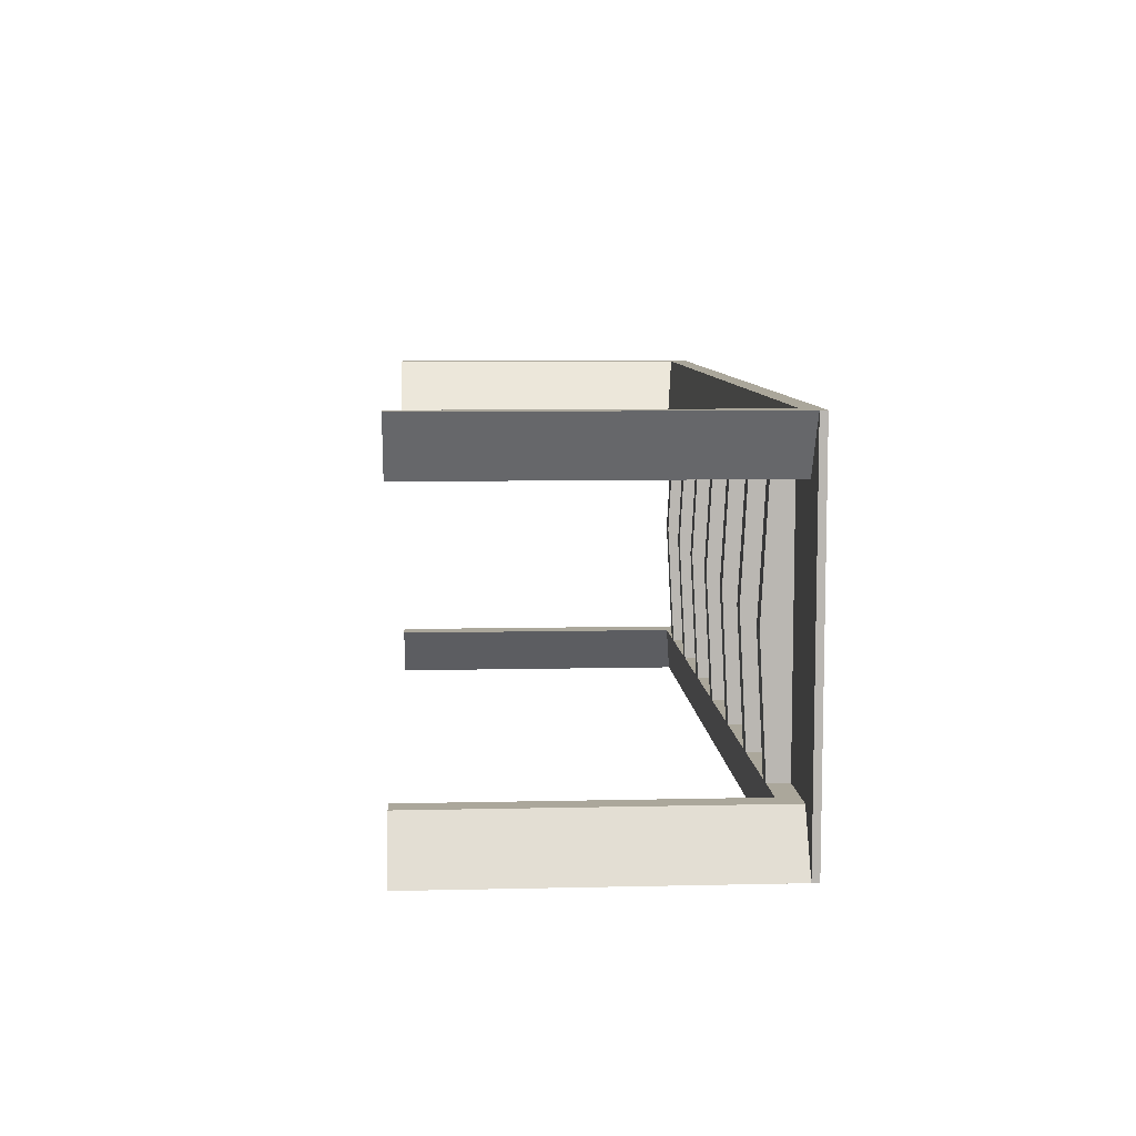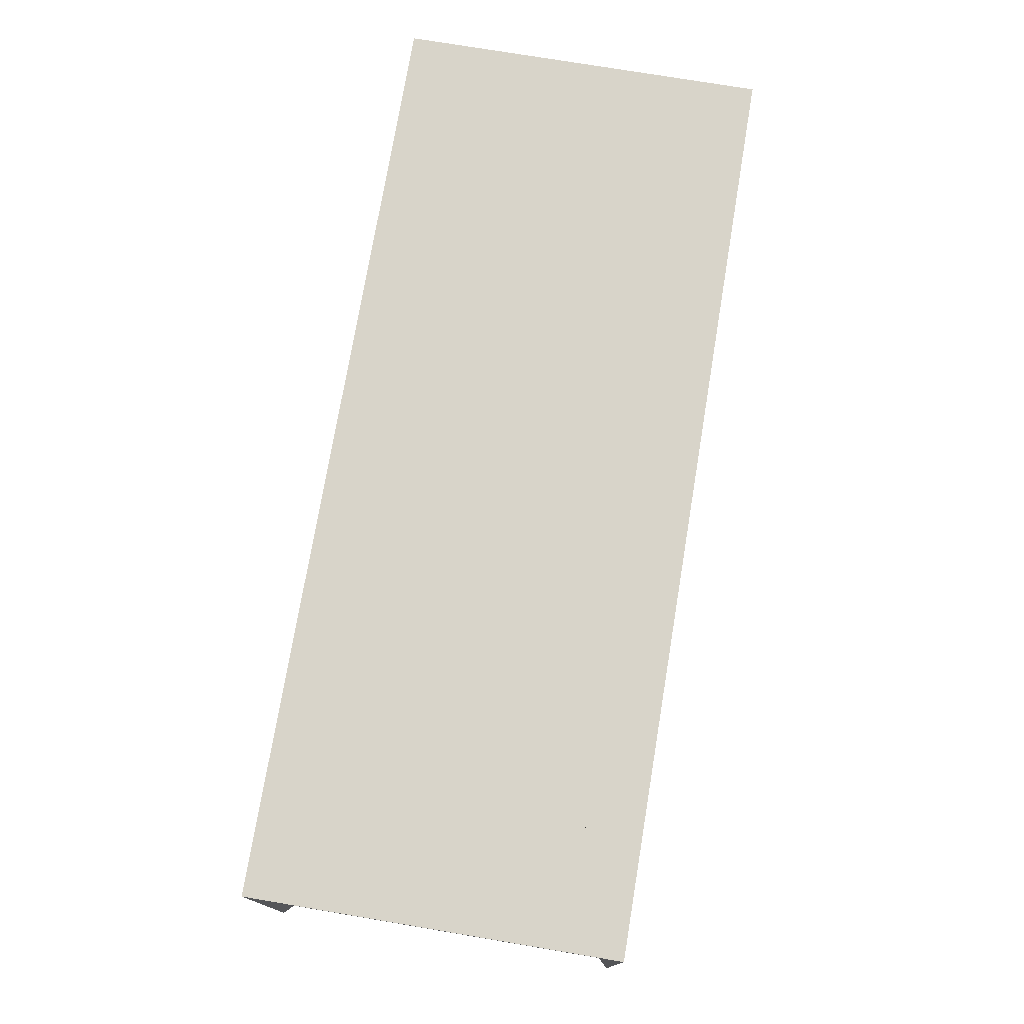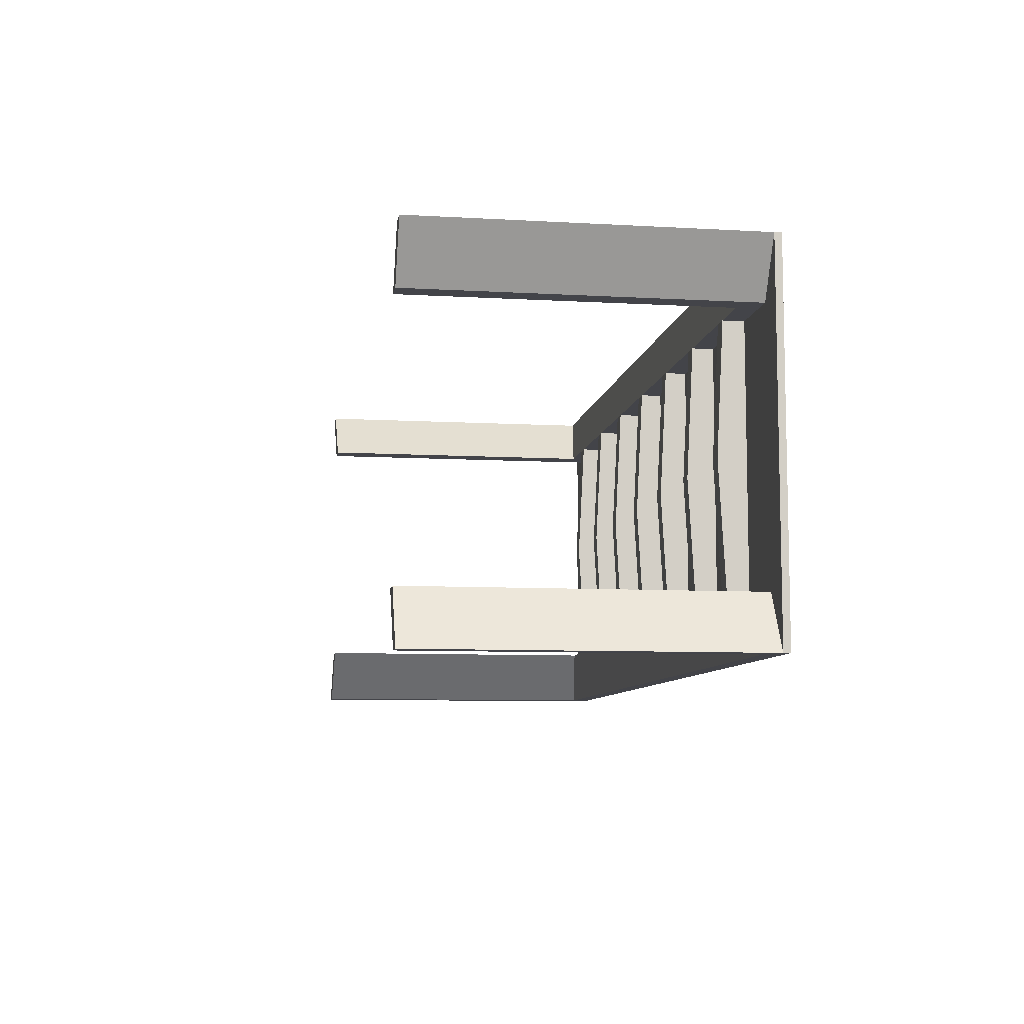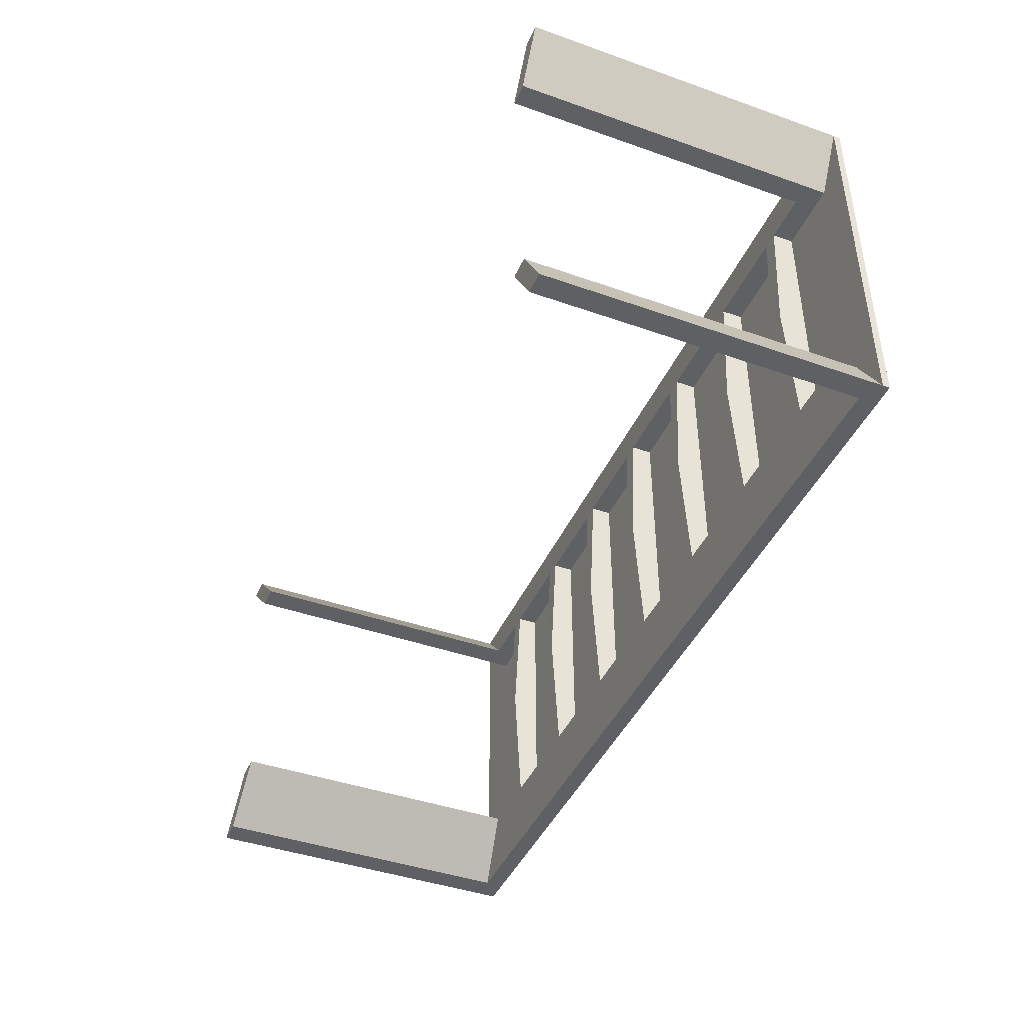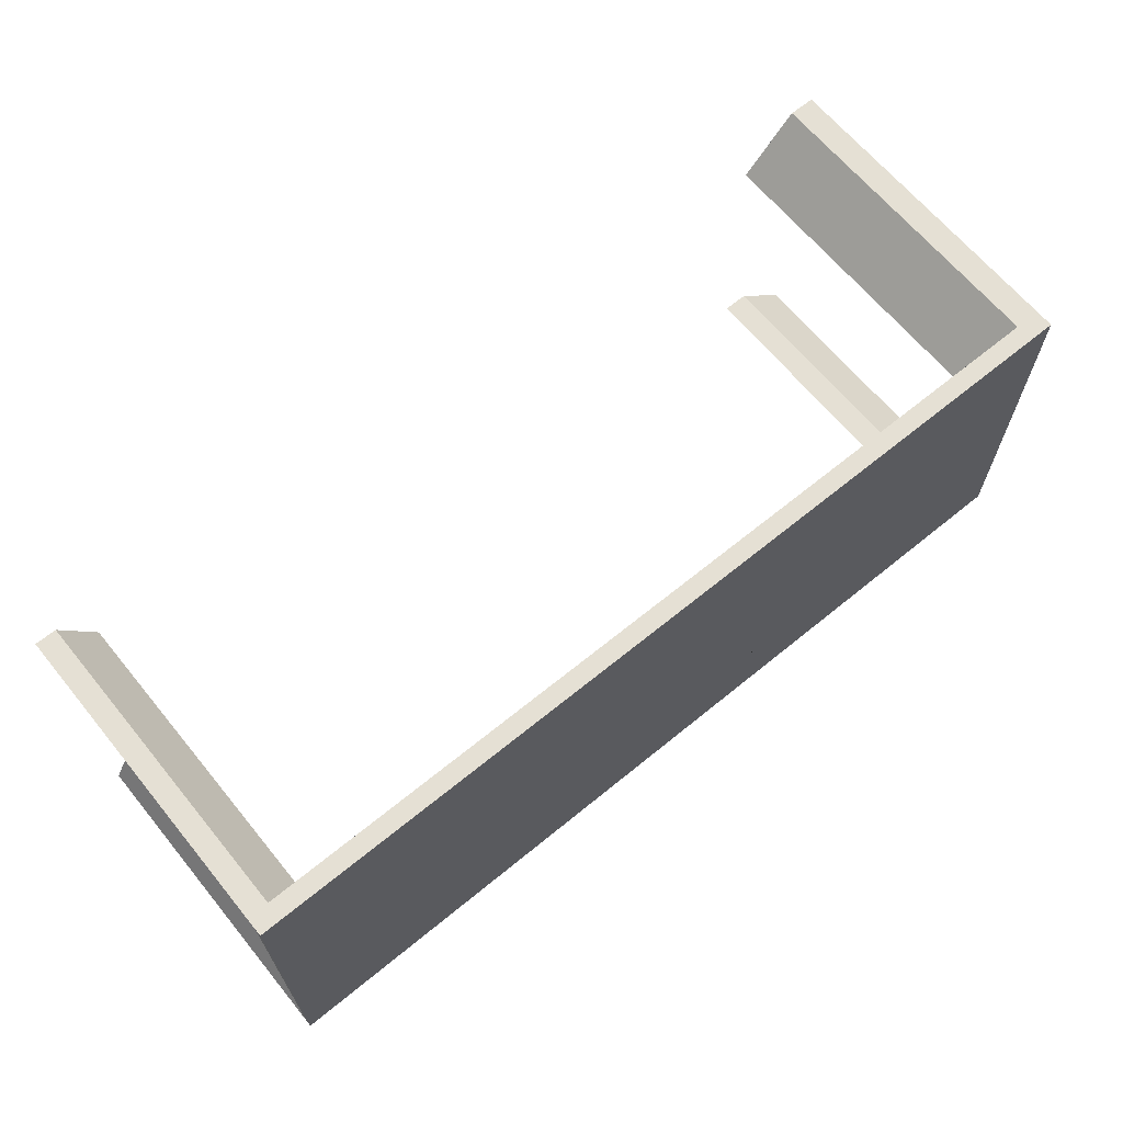
<metadata>
{"format":"obj","ext":"obj","renderer":"f3d","projection":"perspective","resolution":1024,"background":"white","views":[{"elev":8.1,"azim":86.4,"up":"+Z"},{"elev":75.1,"azim":-80.5,"up":"+Y"},{"elev":-8.4,"azim":81.2,"up":"+Z"},{"elev":-42.8,"azim":67.3,"up":"+Z"},{"elev":65.8,"azim":140.6,"up":"+Z"}]}
</metadata>
<code>
v -0.007229 0.04951 0.1083
v 0.00816 0.04951 -0.1379
v 0.00816 0.04951 0.1083
v -0.007229 0.04951 -0.1379
v 0.00816 0.02972 0.1083
v -0.3272 0.04951 0.1083
v 0.00816 0.03852 0.1083
v -0.007229 0.03852 0.1083
v -0.007229 0.02972 -0.1379
v 0.3282 0.04951 -0.1379
v 0.09944 0.04951 -0.1379
v 0.00816 0.02972 -0.1379
v 0.1148 0.04951 -0.1379
v 0.00816 0.02313 -0.01477
v 0.1148 0.04951 0.1083
v -0.09851 0.04951 0.1083
v 0.09944 0.04951 0.1083
v -0.007229 0.02972 0.1083
v -0.007229 0.02313 -0.01477
v -0.09851 0.02972 -0.1379
v -0.09851 0.04951 -0.1379
v 0.09944 0.03852 0.1083
v 0.09944 0.02972 -0.1379
v 0.1148 0.02972 -0.1379
v 0.09944 0.02972 0.1083
v 0.2061 0.04951 0.1083
v -0.1139 0.04951 0.1083
v -0.09851 0.02972 0.1083
v -0.1139 0.04951 -0.1379
v -0.09851 0.03852 0.1083
v -0.4316 0.03852 -0.1906
v 0.2061 0.04951 -0.1379
v 0.1148 0.03852 0.1083
v 0.09944 0.02313 -0.01477
v 0.1148 0.02313 -0.01477
v 0.1148 0.02972 0.1083
v -0.4316 0.03852 0.1611
v 0.2215 0.04951 0.1083
v 0.2061 0.03852 0.1083
v -0.2052 0.04951 0.1083
v -0.09851 0.02313 -0.01477
v -0.1139 0.02972 -0.1379
v -0.2052 0.04951 -0.1379
v 0.2215 0.04951 -0.1379
v 0.2061 0.02972 -0.1379
v 0.3128 0.04951 0.1083
v 0.2215 0.03852 0.1083
v -0.1139 0.03852 0.1083
v -0.2206 0.04951 0.1083
v -0.1139 0.02972 0.1083
v -0.1139 0.02313 -0.01477
v -0.2052 0.02972 -0.1379
v -0.2206 0.04951 -0.1379
v 0.3128 0.04951 -0.1379
v 0.2061 0.02972 0.1083
v 0.2061 0.02313 -0.01477
v 0.3282 0.04951 0.1083
v 0.3128 0.03852 0.1083
v 0.2215 0.02972 0.1083
v -0.2052 0.03852 0.1083
v -0.3119 0.04951 0.1083
v -0.2206 0.02972 -0.1379
v -0.3119 0.04951 -0.1379
v -0.2052 0.02313 -0.01477
v -0.2052 0.02972 0.1083
v 0.2215 0.02972 -0.1379
v 0.3128 0.02972 -0.1379
v 0.2215 0.02313 -0.01477
v 0.3925 0.0561 0.1083
v 0.3128 0.02972 0.1083
v -0.2206 0.02972 0.1083
v -0.2206 0.03852 0.1083
v -0.3119 0.03852 0.1083
v -0.3272 0.04951 -0.1379
v -0.3119 0.02972 -0.1379
v -0.2206 0.02313 -0.01477
v 0.3282 0.02972 0.1083
v 0.3282 0.02972 -0.1379
v 0.3128 0.02313 -0.01477
v -0.4037 0.04951 0.1083
v 0.3925 0.04951 0.1083
v 0.3282 0.03852 0.1083
v -0.3272 0.03852 0.1083
v -0.3119 0.02972 0.1083
v -0.3272 0.02972 -0.1379
v -0.4037 0.04951 -0.1379
v -0.3119 0.02313 -0.01477
v 0.3282 0.02313 -0.01477
v 0.3925 0.04951 -0.1379
v 0.3925 0.0561 -0.1379
v -0.4037 0.0561 0.1083
v 0.4229 0.0561 0.1611
v -0.3272 0.02972 0.1083
v -0.3788 0.02972 -0.1379
v -0.3272 0.02313 -0.01477
v 0.3721 0.02972 0.1083
v 0.4229 0.04951 -0.1906
v 0.3721 0.02972 -0.1379
v -0.4564 0.04951 0.1611
v -0.4564 0.0561 0.1611
v -0.3788 0.02972 0.1083
v 0.4229 0.04951 0.1611
v -0.4037 -0.2649 -0.1379
v -0.4316 -0.2649 -0.1906
v -0.4037 0.0561 -0.1379
v 0.3925 -0.2649 -0.1379
v 0.4229 0.0561 -0.1906
v 0.4026 0.03852 -0.1906
v 0.4026 0.03852 0.1611
v -0.4037 -0.2649 0.1083
v 0.3925 -0.2649 0.1083
v -0.4564 -0.2649 -0.1906
v -0.3788 -0.2649 -0.1379
v -0.4564 0.0561 -0.1906
v 0.4229 -0.2649 -0.1906
v 0.3721 -0.2649 -0.1379
v 0.3721 0.03852 0.1083
v 0.4026 -0.2649 0.1611
v -0.3788 -0.2649 0.1083
v -0.4564 -0.2649 0.1611
v -0.4564 0.04951 -0.1906
v 0.3721 -0.2649 0.1083
v 0.4229 -0.2649 0.1611
v 0.4026 -0.2649 -0.1906
v -0.4316 -0.2649 0.1611
g mesh1_mesh1-geometry
f 1 2 3
f 2 1 4
f 2 5 3
f 1 3 6
f 7 1 3
f 3 1 7
f 1 8 4
f 9 2 4
f 4 2 9
f 2 4 10
f 2 11 12
f 2 13 11
f 7 3 5
f 14 5 2
f 3 15 6
f 16 1 6
f 1 7 8
f 8 7 1
f 3 7 17
f 1 16 8
f 18 4 8
f 2 9 12
f 12 9 2
f 9 4 19
f 9 20 4
f 4 21 10
f 13 2 10
f 17 22 11
f 17 11 15
f 15 3 17
f 23 12 11
f 12 14 2
f 11 24 13
f 13 24 11
f 13 15 11
f 8 7 5
f 5 7 8
f 5 25 7
f 5 14 18
f 15 26 6
f 27 16 6
f 22 17 7
f 21 28 16
f 21 16 29
f 21 4 20
f 30 8 16
f 19 4 18
f 18 8 30
f 8 5 18
f 18 5 8
f 9 12 31
f 12 9 14
f 19 14 9
f 20 9 31
f 21 29 10
f 32 13 10
f 25 11 22
f 17 33 22
f 22 33 17
f 33 17 15
f 15 17 33
f 12 23 31
f 23 11 34
f 24 11 23
f 23 11 24
f 13 32 24
f 24 35 13
f 13 36 15
f 25 22 7
f 5 37 25
f 19 18 14
f 18 37 5
f 26 38 6
f 26 15 39
f 30 27 16
f 16 27 30
f 27 29 16
f 40 27 6
f 30 16 28
f 41 28 21
f 42 21 29
f 29 21 42
f 20 41 21
f 21 42 20
f 20 42 21
f 28 18 30
f 42 20 31
f 29 43 10
f 44 32 10
f 34 11 25
f 22 36 25
f 25 36 22
f 22 33 36
f 36 33 22
f 33 15 36
f 33 39 15
f 23 24 31
f 34 35 23
f 24 23 35
f 45 24 32
f 35 36 13
f 25 37 36
f 28 37 18
f 38 46 6
f 47 26 38
f 38 26 47
f 26 32 38
f 26 39 32
f 26 47 39
f 39 47 26
f 27 30 48
f 48 30 27
f 27 48 29
f 27 40 48
f 49 40 6
f 48 30 28
f 28 30 48
f 28 41 50
f 42 29 51
f 42 52 29
f 20 42 41
f 52 42 31
f 43 53 10
f 43 29 52
f 45 44 32
f 32 44 45
f 44 38 32
f 54 44 10
f 34 25 35
f 36 35 25
f 36 55 33
f 55 39 33
f 24 45 31
f 45 32 56
f 36 37 55
f 50 37 28
f 46 57 6
f 46 38 58
f 47 38 59
f 47 58 38
f 55 32 39
f 39 47 59
f 59 47 39
f 50 29 48
f 60 48 40
f 49 53 40
f 60 49 40
f 40 49 60
f 61 49 6
f 48 28 50
f 50 28 48
f 51 50 41
f 51 29 50
f 51 41 42
f 62 52 31
f 53 63 10
f 62 43 53
f 53 43 62
f 43 40 53
f 43 62 52
f 52 62 43
f 52 64 43
f 43 65 40
f 44 45 66
f 66 45 44
f 44 59 38
f 44 54 66
f 10 57 54
f 67 10 54
f 54 10 67
f 39 59 55
f 55 59 39
f 45 66 31
f 56 32 55
f 56 68 45
f 55 37 59
f 65 37 50
f 57 69 6
f 46 54 57
f 58 57 46
f 46 57 58
f 58 70 46
f 59 70 47
f 70 58 47
f 50 48 60
f 60 40 65
f 53 49 71
f 49 60 72
f 72 60 49
f 49 61 72
f 73 6 61
f 61 6 73
f 6 74 61
f 52 62 64
f 75 62 31
f 63 74 10
f 63 53 75
f 62 53 76
f 62 75 53
f 64 65 43
f 66 45 68
f 66 68 44
f 68 59 44
f 67 66 54
f 54 46 70
f 10 77 57
f 10 67 78
f 78 67 10
f 67 54 79
f 59 68 55
f 66 67 31
f 56 55 68
f 59 37 70
f 71 37 65
f 65 50 60
f 6 69 80
f 69 57 81
f 82 57 58
f 58 57 82
f 70 82 58
f 58 82 70
f 72 60 65
f 65 60 72
f 72 71 49
f 76 53 71
f 73 72 61
f 6 73 83
f 83 73 6
f 73 61 84
f 63 61 74
f 6 83 74
f 76 64 62
f 85 75 31
f 74 86 10
f 85 63 74
f 74 63 85
f 63 84 61
f 75 87 63
f 63 85 75
f 75 85 63
f 65 64 71
f 79 54 70
f 82 57 77
f 88 77 10
f 89 10 90
f 10 89 78
f 67 78 31
f 78 67 88
f 78 88 10
f 79 88 67
f 70 37 77
f 84 37 71
f 72 65 71
f 71 65 72
f 91 80 69
f 6 80 83
f 57 82 81
f 69 81 92
f 82 70 77
f 77 70 82
f 71 72 73
f 76 71 64
f 83 73 84
f 84 73 83
f 84 71 73
f 93 74 83
f 74 94 86
f 75 85 87
f 94 85 31
f 10 86 90
f 85 74 95
f 94 74 85
f 87 84 63
f 79 70 88
f 96 82 77
f 77 88 70
f 89 90 97
f 98 78 89
f 78 98 31
f 77 37 96
f 93 37 84
f 80 91 99
f 91 69 100
f 101 83 80
f 96 81 82
f 102 92 81
f 92 100 69
f 83 84 93
f 93 84 83
f 95 74 93
f 83 101 93
f 103 86 94
f 95 87 85
f 31 104 94
f 105 90 86
f 84 87 93
f 89 97 106
f 107 97 90
f 89 106 98
f 108 31 98
f 109 96 37
f 101 37 93
f 100 99 91
f 80 99 110
f 110 101 80
f 111 81 96
f 92 102 109
f 81 111 102
f 100 92 37
f 95 93 87
f 103 112 86
f 113 103 94
f 113 94 104
f 104 31 112
f 105 114 90
f 105 86 114
f 115 106 97
f 107 108 97
f 107 90 114
f 116 98 106
f 31 108 114
f 98 116 108
f 96 109 117
f 117 109 96
f 109 118 96
f 109 37 92
f 101 119 37
f 100 37 99
f 120 110 99
f 119 101 110
f 121 86 112
f 121 114 86
f 122 111 96
f 123 109 102
f 123 102 111
f 104 103 112
f 112 103 104
f 103 104 113
f 113 104 103
f 112 31 121
f 115 124 106
f 115 97 108
f 107 114 108
f 116 106 124
f 114 121 31
f 124 108 116
f 122 96 118
f 118 109 123
f 125 37 119
f 120 99 37
f 110 125 120
f 120 125 110
f 125 110 119
f 119 110 125
f 122 118 111
f 123 111 118
f 124 115 108
f 125 120 37
g mesh1_mesh1-geometry
f 3 2 1
f 4 1 2
f 3 5 2
f 6 3 1
f 4 8 1
f 10 4 2
f 12 11 2
f 11 13 2
f 5 3 7
f 2 5 14
f 6 15 3
f 6 1 16
f 17 7 3
f 8 16 1
f 8 4 18
f 19 4 9
f 4 20 9
f 10 21 4
f 10 2 13
f 11 22 17
f 15 11 17
f 17 3 15
f 11 12 23
f 2 14 12
f 11 15 13
f 7 25 5
f 18 14 5
f 6 26 15
f 6 16 27
f 7 17 22
f 16 28 21
f 29 16 21
f 20 4 21
f 16 8 30
f 18 4 19
f 30 8 18
f 31 12 9
f 14 9 12
f 9 14 19
f 31 9 20
f 10 29 21
f 10 13 32
f 22 11 25
f 31 23 12
f 34 11 23
f 24 32 13
f 13 35 24
f 15 36 13
f 7 22 25
f 25 37 5
f 14 18 19
f 5 37 18
f 6 38 26
f 39 15 26
f 16 29 27
f 6 27 40
f 28 16 30
f 21 28 41
f 21 41 20
f 30 18 28
f 31 20 42
f 10 43 29
f 10 32 44
f 25 11 34
f 36 15 33
f 15 39 33
f 31 24 23
f 23 35 34
f 35 23 24
f 32 24 45
f 13 36 35
f 36 37 25
f 18 37 28
f 6 46 38
f 38 32 26
f 32 39 26
f 29 48 27
f 48 40 27
f 6 40 49
f 50 41 28
f 51 29 42
f 29 52 42
f 41 42 20
f 31 42 52
f 10 53 43
f 52 29 43
f 32 38 44
f 10 44 54
f 35 25 34
f 25 35 36
f 33 55 36
f 33 39 55
f 31 45 24
f 56 32 45
f 55 37 36
f 28 37 50
f 6 57 46
f 58 38 46
f 59 38 47
f 38 58 47
f 39 32 55
f 48 29 50
f 40 48 60
f 40 53 49
f 6 49 61
f 41 50 51
f 50 29 51
f 42 41 51
f 31 52 62
f 10 63 53
f 53 40 43
f 43 64 52
f 40 65 43
f 38 59 44
f 66 54 44
f 54 57 10
f 31 66 45
f 55 32 56
f 45 68 56
f 59 37 55
f 50 37 65
f 6 69 57
f 57 54 46
f 46 70 58
f 47 70 59
f 47 58 70
f 60 48 50
f 65 40 60
f 71 49 53
f 72 61 49
f 61 74 6
f 64 62 52
f 31 62 75
f 10 74 63
f 75 53 63
f 76 53 62
f 53 75 62
f 43 65 64
f 68 45 66
f 44 68 66
f 44 59 68
f 54 66 67
f 70 46 54
f 57 77 10
f 79 54 67
f 55 68 59
f 31 67 66
f 68 55 56
f 70 37 59
f 65 37 71
f 60 50 65
f 80 69 6
f 81 57 69
f 49 71 72
f 71 53 76
f 61 72 73
f 84 61 73
f 74 61 63
f 74 83 6
f 62 64 76
f 31 75 85
f 10 86 74
f 61 84 63
f 63 87 75
f 71 64 65
f 70 54 79
f 77 57 82
f 10 77 88
f 90 10 89
f 78 89 10
f 31 78 67
f 88 67 78
f 10 88 78
f 67 88 79
f 77 37 70
f 71 37 84
f 69 80 91
f 83 80 6
f 81 82 57
f 92 81 69
f 73 72 71
f 64 71 76
f 73 71 84
f 83 74 93
f 86 94 74
f 87 85 75
f 31 85 94
f 90 86 10
f 95 74 85
f 85 74 94
f 63 84 87
f 88 70 79
f 77 82 96
f 70 88 77
f 97 90 89
f 89 78 98
f 31 98 78
f 96 37 77
f 84 37 93
f 99 91 80
f 100 69 91
f 80 83 101
f 82 81 96
f 81 92 102
f 69 100 92
f 93 74 95
f 93 101 83
f 94 86 103
f 85 87 95
f 94 104 31
f 86 90 105
f 93 87 84
f 106 97 89
f 90 97 107
f 98 106 89
f 98 31 108
f 37 96 109
f 93 37 101
f 91 99 100
f 110 99 80
f 80 101 110
f 96 81 111
f 109 102 92
f 102 111 81
f 37 92 100
f 87 93 95
f 86 112 103
f 94 103 113
f 104 94 113
f 112 31 104
f 90 114 105
f 114 86 105
f 97 106 115
f 97 108 107
f 114 90 107
f 106 98 116
f 114 108 31
f 108 116 98
f 96 118 109
f 92 37 109
f 37 119 101
f 99 37 100
f 99 110 120
f 110 101 119
f 112 86 121
f 86 114 121
f 96 111 122
f 102 109 123
f 111 102 123
f 121 31 112
f 106 124 115
f 108 97 115
f 108 114 107
f 124 106 116
f 31 121 114
f 116 108 124
f 118 96 122
f 123 109 118
f 119 37 125
f 37 99 120
f 111 118 122
f 118 111 123
f 108 115 124
f 37 120 125
g mesh1_mesh1-geometry
f 11 3 2
f 16 4 1
f 3 11 17
f 4 16 21
f 32 15 13
f 15 32 26
f 40 29 27
f 29 40 43
f 44 46 38
f 46 44 54
f 61 53 49
f 53 61 63
f 89 57 10
f 74 6 86
f 89 81 57
f 80 86 6
f 97 81 89
f 69 105 91
f 99 86 80
f 107 69 92
f 81 97 102
f 91 114 100
f 69 90 105
f 91 105 114
f 121 86 99
f 97 92 102
f 69 107 90
f 92 97 107
f 114 99 100
f 99 114 121
g mesh1_mesh1-geometry
f 2 3 11
f 1 4 16
f 17 11 3
f 21 16 4
f 13 15 32
f 26 32 15
f 27 29 40
f 43 40 29
f 38 46 44
f 54 44 46
f 49 53 61
f 63 61 53
f 10 57 89
f 86 6 74
f 57 81 89
f 6 86 80
f 89 81 97
f 91 105 69
f 80 86 99
f 92 69 107
f 102 97 81
f 100 114 91
f 105 90 69
f 114 105 91
f 99 86 121
f 102 92 97
f 90 107 69
f 107 97 92
f 100 99 114
f 121 114 99
g mesh2_mesh2-geometry
l 57 58
l 82 58
g mesh3_mesh3-geometry
l 112 104
g mesh4_mesh4-geometry
l 120 125
g mesh5_mesh5-geometry
l 113 103
g mesh6_mesh6-geometry
l 119 110

</code>
